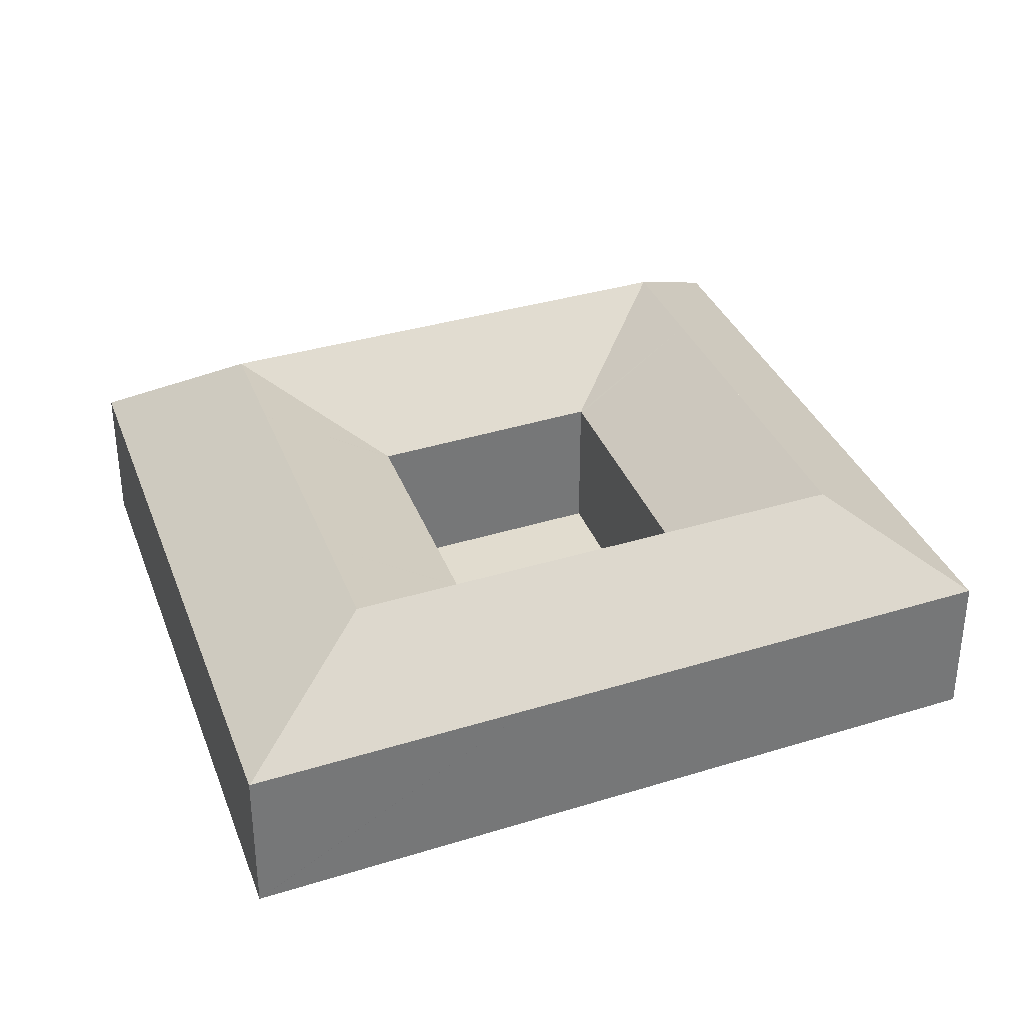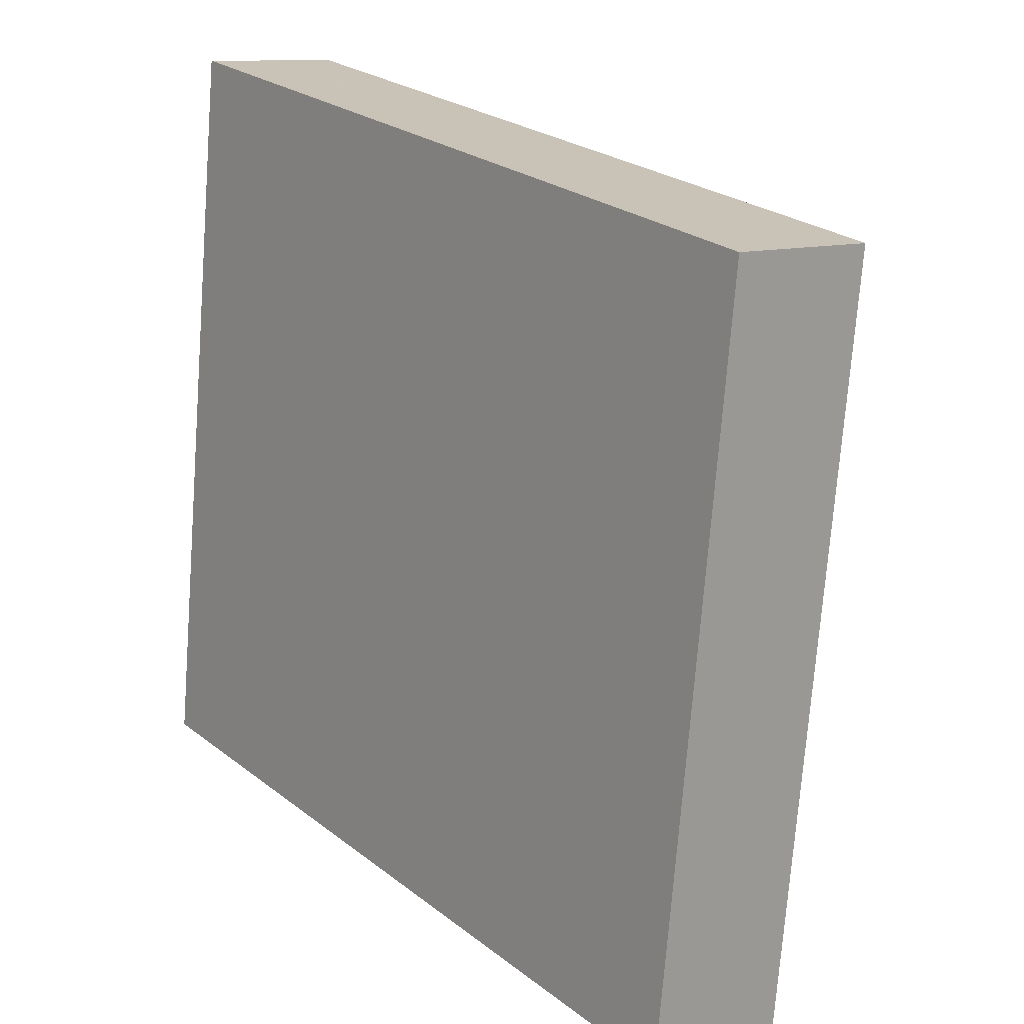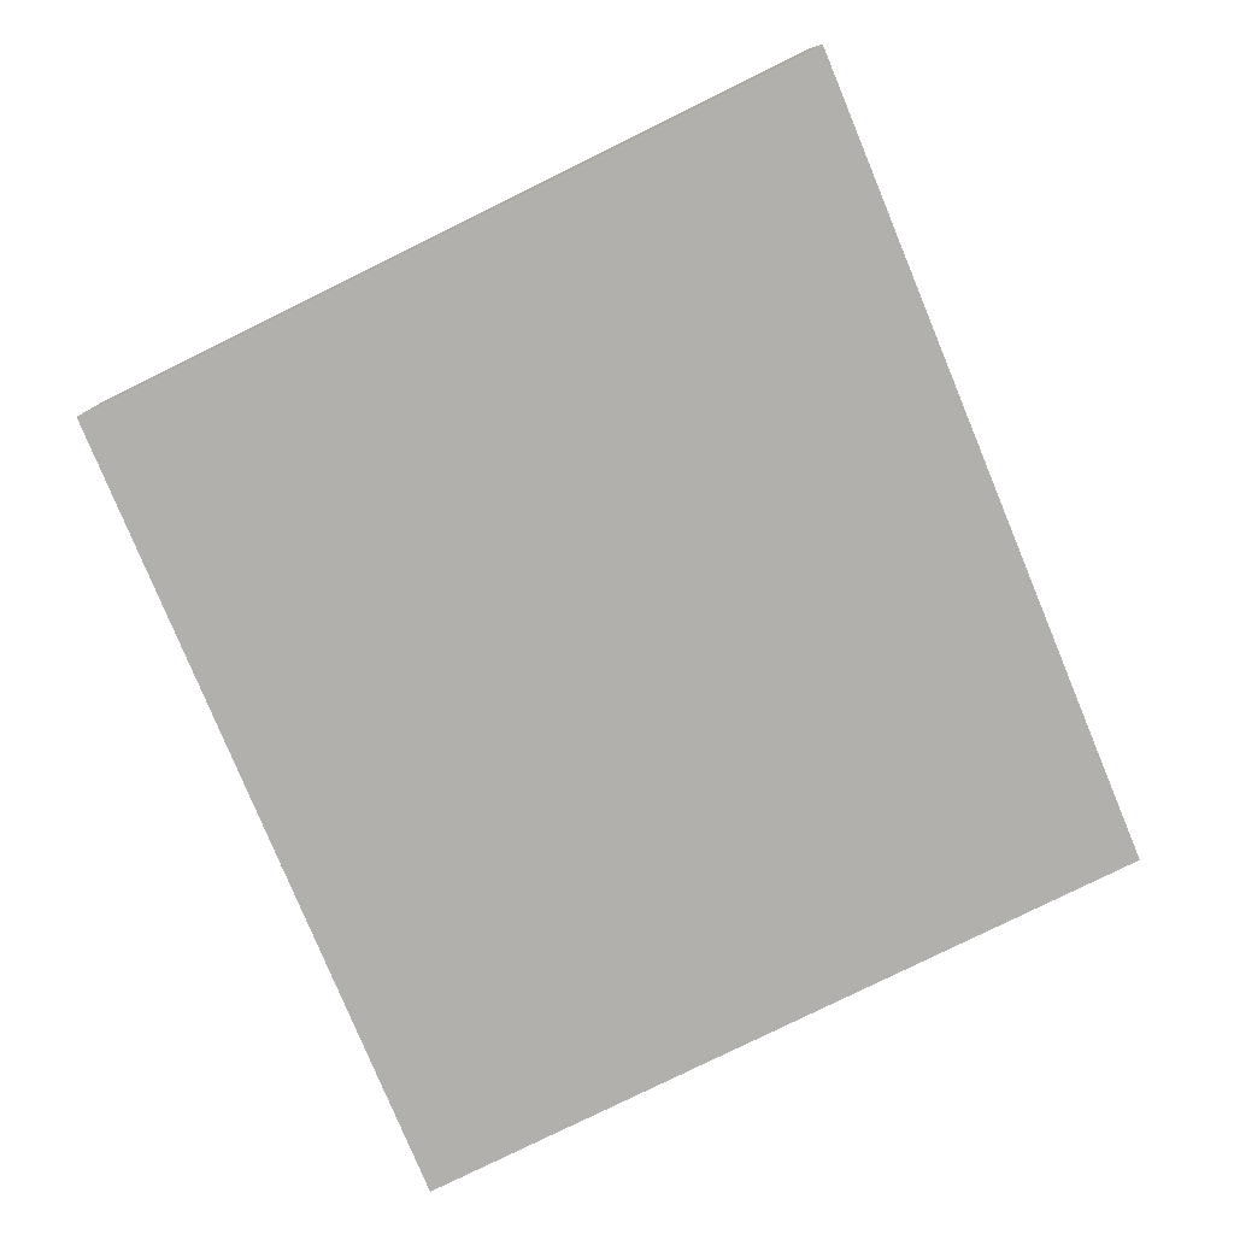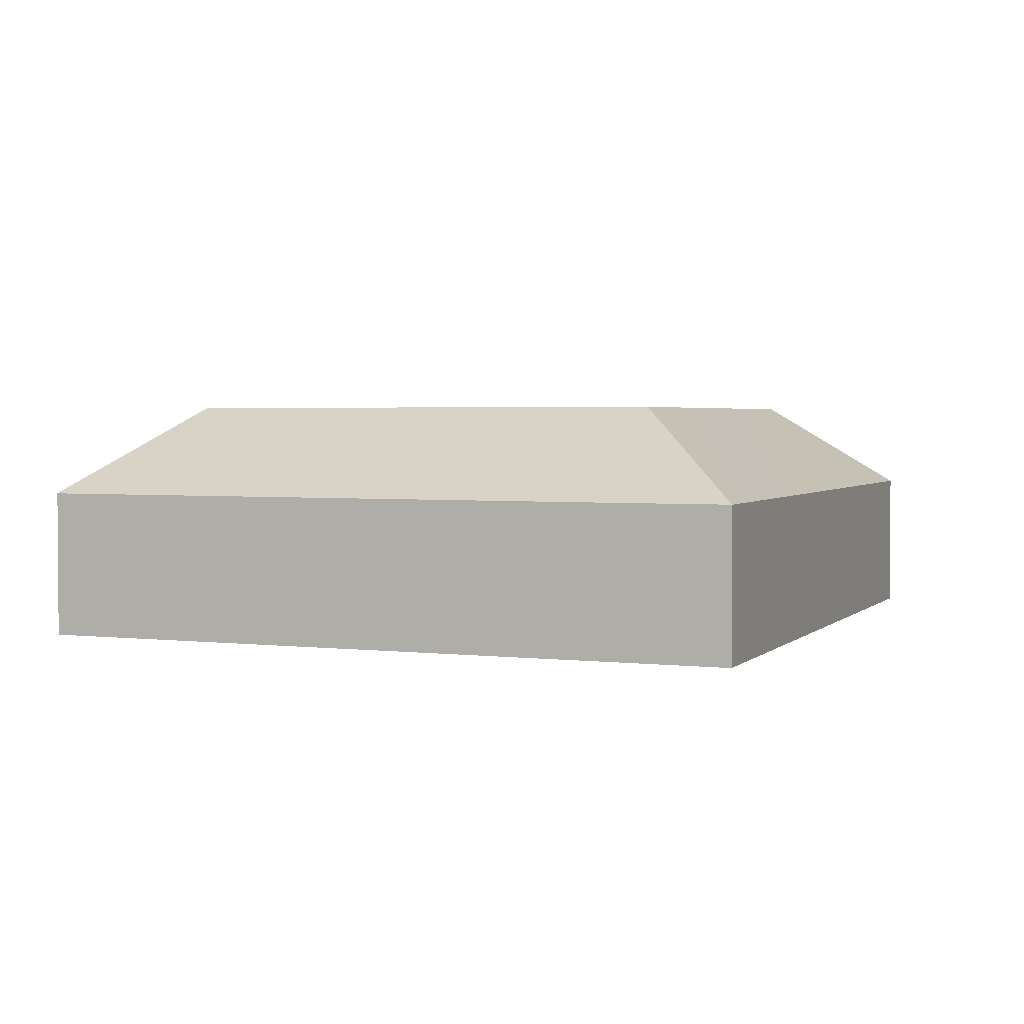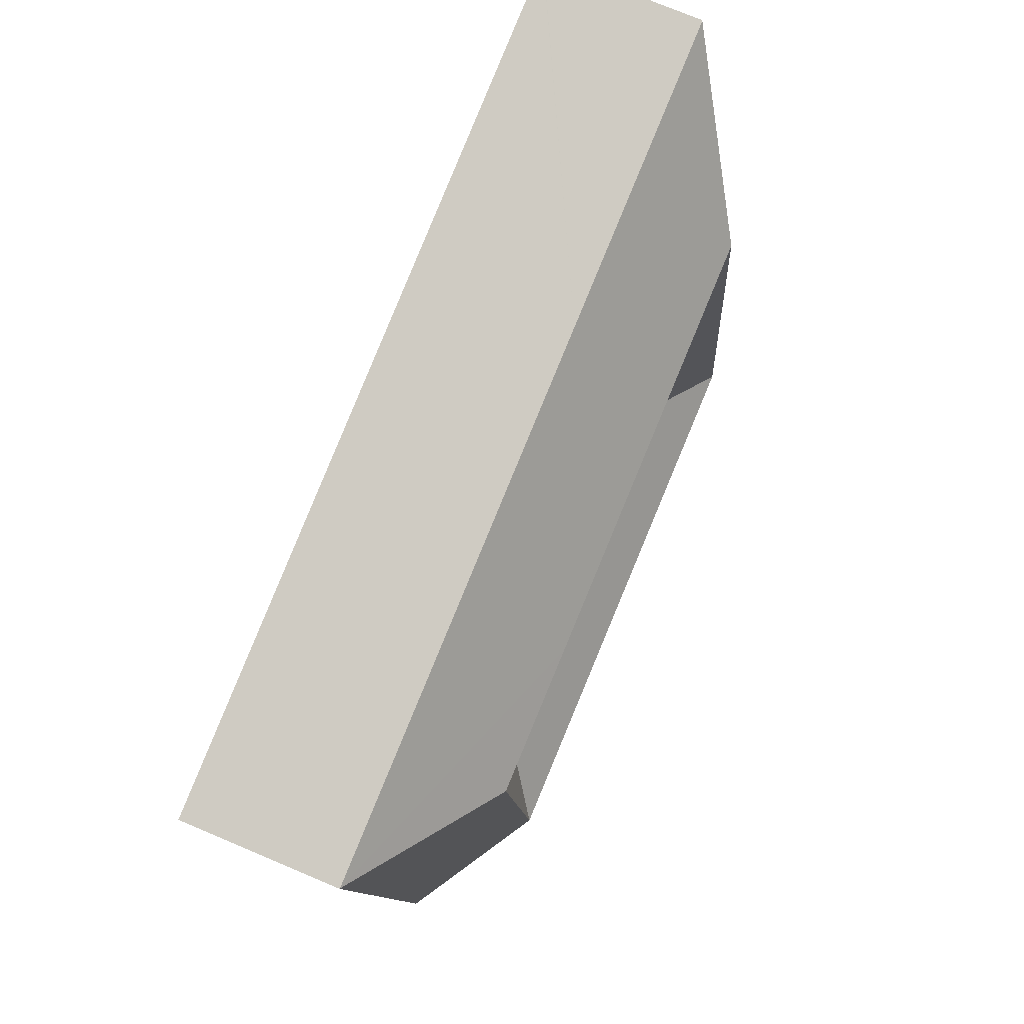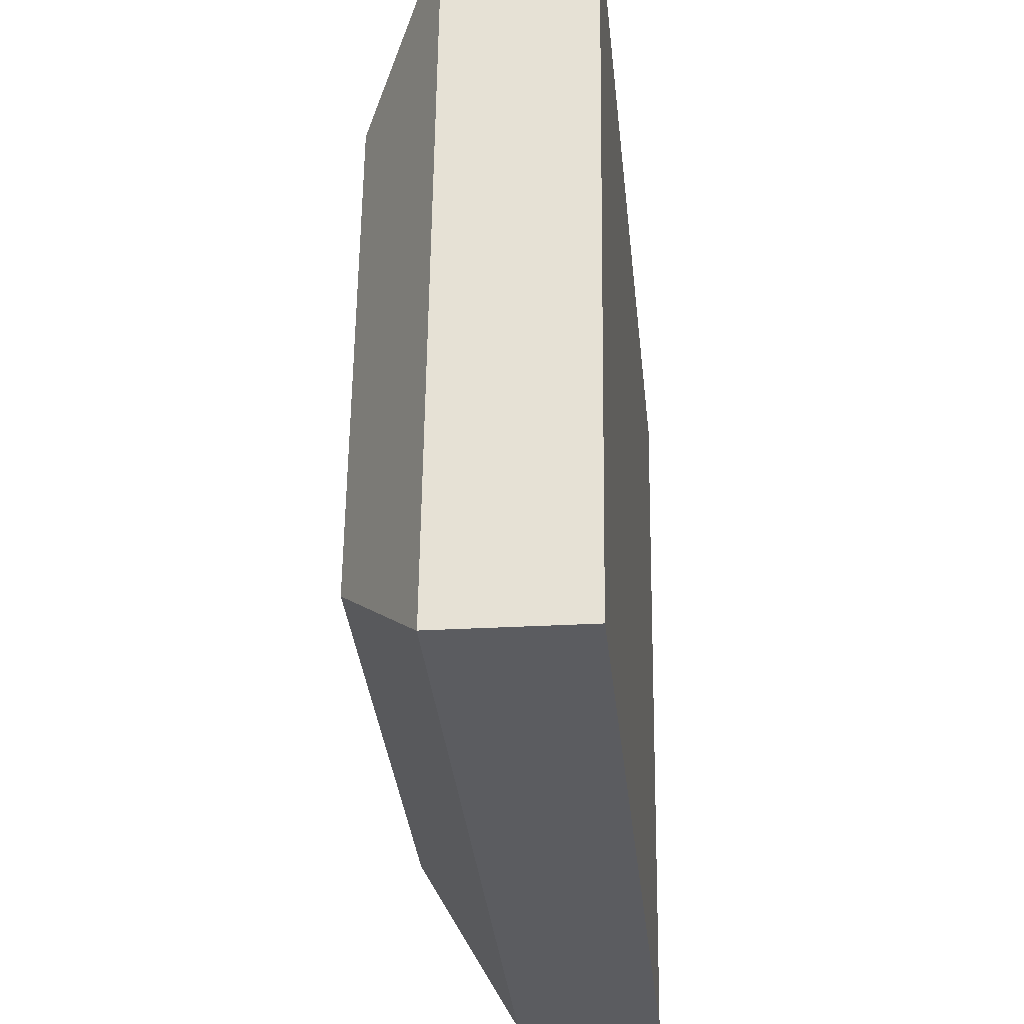
<metadata>
{"format":"obj","ext":"obj","renderer":"f3d","projection":"perspective","resolution":1024,"background":"white","views":[{"elev":34.2,"azim":-12.1,"up":"+Y"},{"elev":10.7,"azim":50.9,"up":"+Z"},{"elev":-78.8,"azim":123.2,"up":"+Y"},{"elev":2.5,"azim":121.0,"up":"+Y"},{"elev":73.5,"azim":113.0,"up":"+Z"},{"elev":-23.8,"azim":-84.0,"up":"+Z"}]}
</metadata>
<code>
v  6.71 10.3 4.09
v  12.26 6.425 -2.322
v  0.017 6.425 -0.003
v  12.89 10.3 2.92
v  22.61 6.425 -4.281
v  23.25 10.3 0.958
v  33.95 6.425 -6.43
v  28.98 10.3 -0.126
v  0 6.414 3.927e-16
v  1.271 6.414 10.58
v  7.351 10.3 9.431
v  8.748 10.3 21.06
v  2.667 6.414 22.22
v  9.326 10.3 25.88
v  3.812 6.414 31.75
v  3.841 6.433 31.74
v  16.07 6.433 29.43
v  15.51 10.3 24.71
v  26.52 6.433 27.45
v  25.94 10.3 22.73
v  37.85 6.433 25.3
v  31.66 10.3 21.65
v  34.71 6.419 -0.299
v  35.26 6.419 4.146
v  29.64 10.3 5.211
v  36.7 6.419 15.77
v  31.07 10.3 16.83
v  37.87 6.419 25.29
v  13.46 6.397 8.275
v  13.45 6.395 8.216
v  13.52 6.395 8.202
v  23.89 6.452 6.159
v  24.04 6.453 6.131
v  14.79 6.441 19.92
v  14.79 6.442 19.98
v  14.86 6.401 19.97
v  25.43 6.483 18.07
v  25.41 6.394 17.96
v  25.37 6.483 18.08
v  14.93 6.401 19.95
v  25.41 6.395 17.91
v  24.05 6.448 6.269
v  37.87 -1.549e-15 25.29
v  36.7 -9.654e-16 15.77
v  35.26 -2.539e-16 4.146
v  34.71 1.831e-17 -0.299
v  33.95 3.937e-16 -6.43
v  22.61 2.621e-16 -4.281
v  12.26 1.422e-16 -2.322
v  0.017 1.837e-19 -0.003
v  0 0 0
v  1.271 -6.48e-16 10.58
v  2.667 -1.36e-15 22.22
v  3.812 -1.944e-15 31.75
v  3.841 -1.944e-15 31.74
v  16.07 -1.802e-15 29.43
v  26.52 -1.681e-15 27.45
v  37.85 -1.549e-15 25.3
v  25.41 -1.1e-15 17.96
v  25.43 -1.106e-15 18.07
v  25.41 -1.096e-15 17.91
v  24.05 -3.839e-16 6.269
v  24.04 -3.754e-16 6.131
v  23.89 -3.771e-16 6.159
v  13.52 -5.022e-16 8.202
v  13.45 -5.031e-16 8.216
v  13.46 -5.067e-16 8.275
v  14.79 -1.22e-15 19.92
v  14.79 -1.223e-15 19.98
v  14.86 -1.223e-15 19.97
v  14.93 -1.222e-15 19.95
v  25.37 -1.107e-15 18.08
g defaultobject
f 1 2 3
f 2 1 4
f 2 4 5
f 5 4 6
f 5 6 7
f 7 6 8
f 9 1 3
f 1 9 10
f 1 10 11
f 11 10 12
f 12 10 13
f 12 13 14
f 14 13 15
f 14 15 16
f 17 14 16
f 14 17 18
f 18 17 19
f 18 19 20
f 20 19 21
f 20 21 22
f 8 23 7
f 23 8 24
f 24 8 25
f 24 25 26
f 26 25 27
f 26 27 28
f 28 27 22
f 28 22 21
f 11 29 30
f 30 4 1
f 4 30 31
f 4 31 32
f 4 32 6
f 6 32 33
f 6 33 8
f 11 30 1
f 11 34 29
f 34 11 12
f 34 12 35
f 35 14 36
f 14 35 12
f 22 37 20
f 37 22 38
f 20 37 39
f 20 39 40
f 20 40 18
f 18 40 36
f 18 36 14
f 22 41 38
f 41 22 42
f 42 22 25
f 25 22 27
f 25 33 42
f 8 33 25
f 43 26 28
f 26 43 44
f 26 44 24
f 24 44 45
f 24 45 23
f 23 45 46
f 23 46 7
f 7 46 47
f 47 5 7
f 5 47 48
f 5 48 2
f 2 48 49
f 2 49 3
f 3 49 50
f 3 50 9
f 9 50 51
f 51 10 9
f 10 51 52
f 10 52 13
f 13 52 53
f 13 53 15
f 15 53 54
f 54 16 15
f 16 54 17
f 17 54 55
f 17 55 56
f 17 56 19
f 19 56 57
f 19 57 21
f 21 57 58
f 21 58 28
f 28 58 43
f 37 59 60
f 59 37 38
f 59 38 61
f 61 38 41
f 61 41 62
f 62 41 42
f 62 42 63
f 63 42 33
f 32 63 33
f 63 32 31
f 63 31 64
f 64 31 65
f 65 31 30
f 65 30 66
f 29 66 30
f 66 29 34
f 66 34 67
f 67 34 68
f 68 34 35
f 68 35 69
f 35 70 69
f 70 35 36
f 70 36 71
f 71 36 40
f 71 40 72
f 72 40 39
f 72 39 60
f 60 39 37
f 58 44 43
f 44 58 57
f 44 57 45
f 45 57 46
f 46 57 47
f 47 57 48
f 48 57 56
f 48 56 49
f 49 56 55
f 49 55 50
f 50 55 54
f 50 54 53
f 50 53 52
f 50 52 51

</code>
